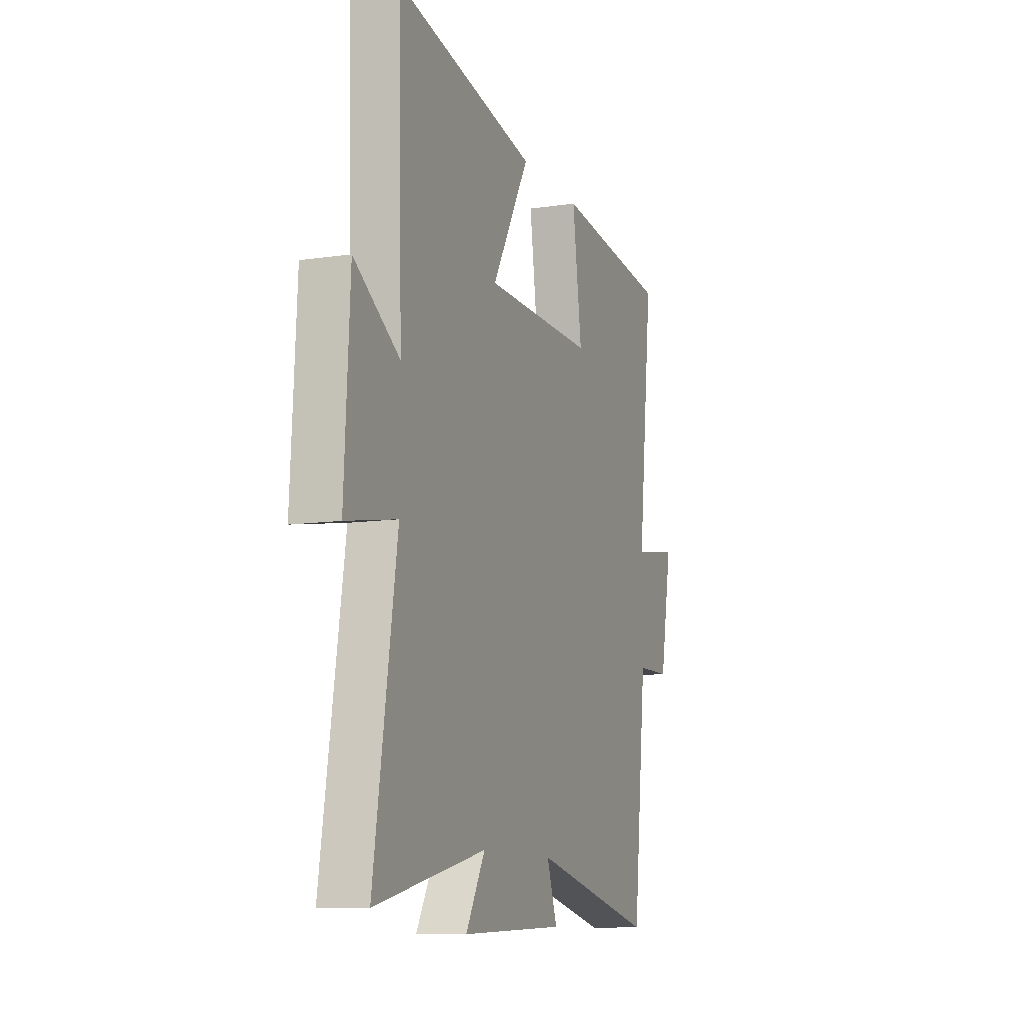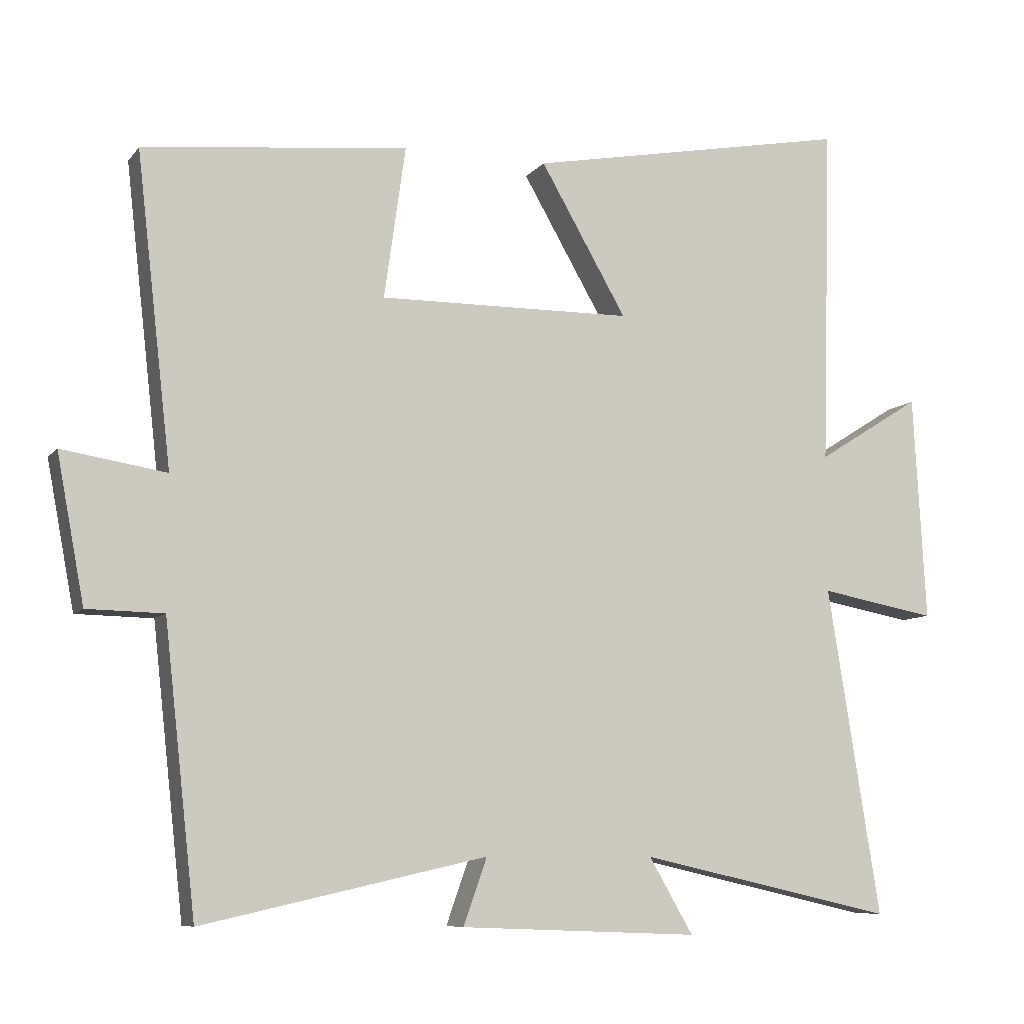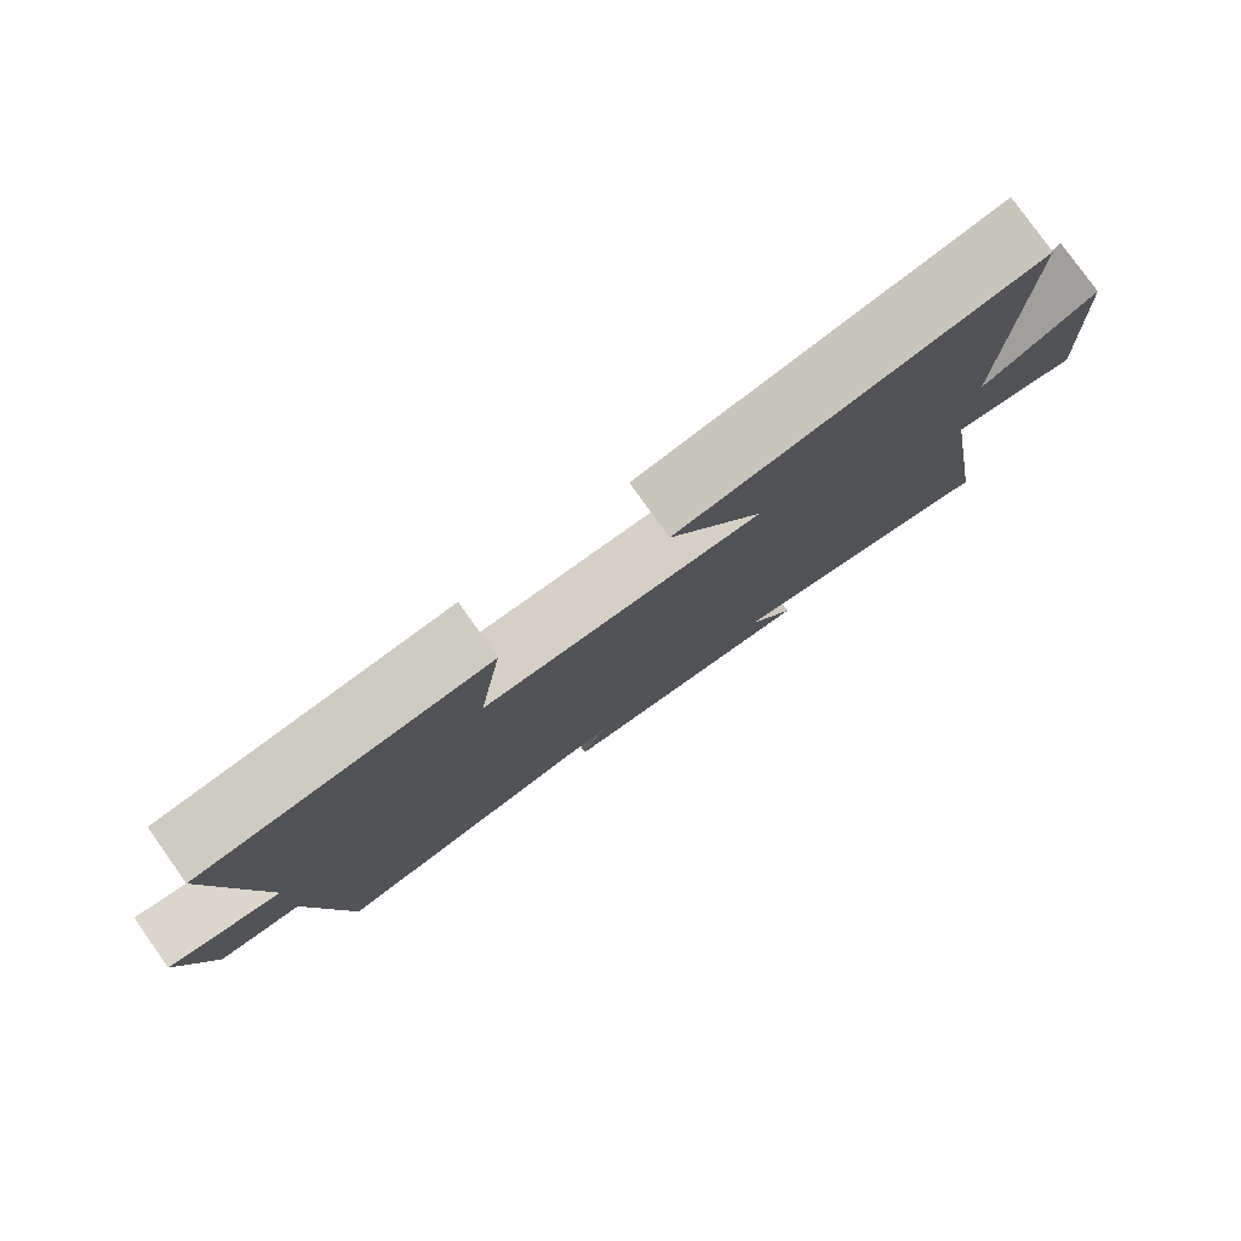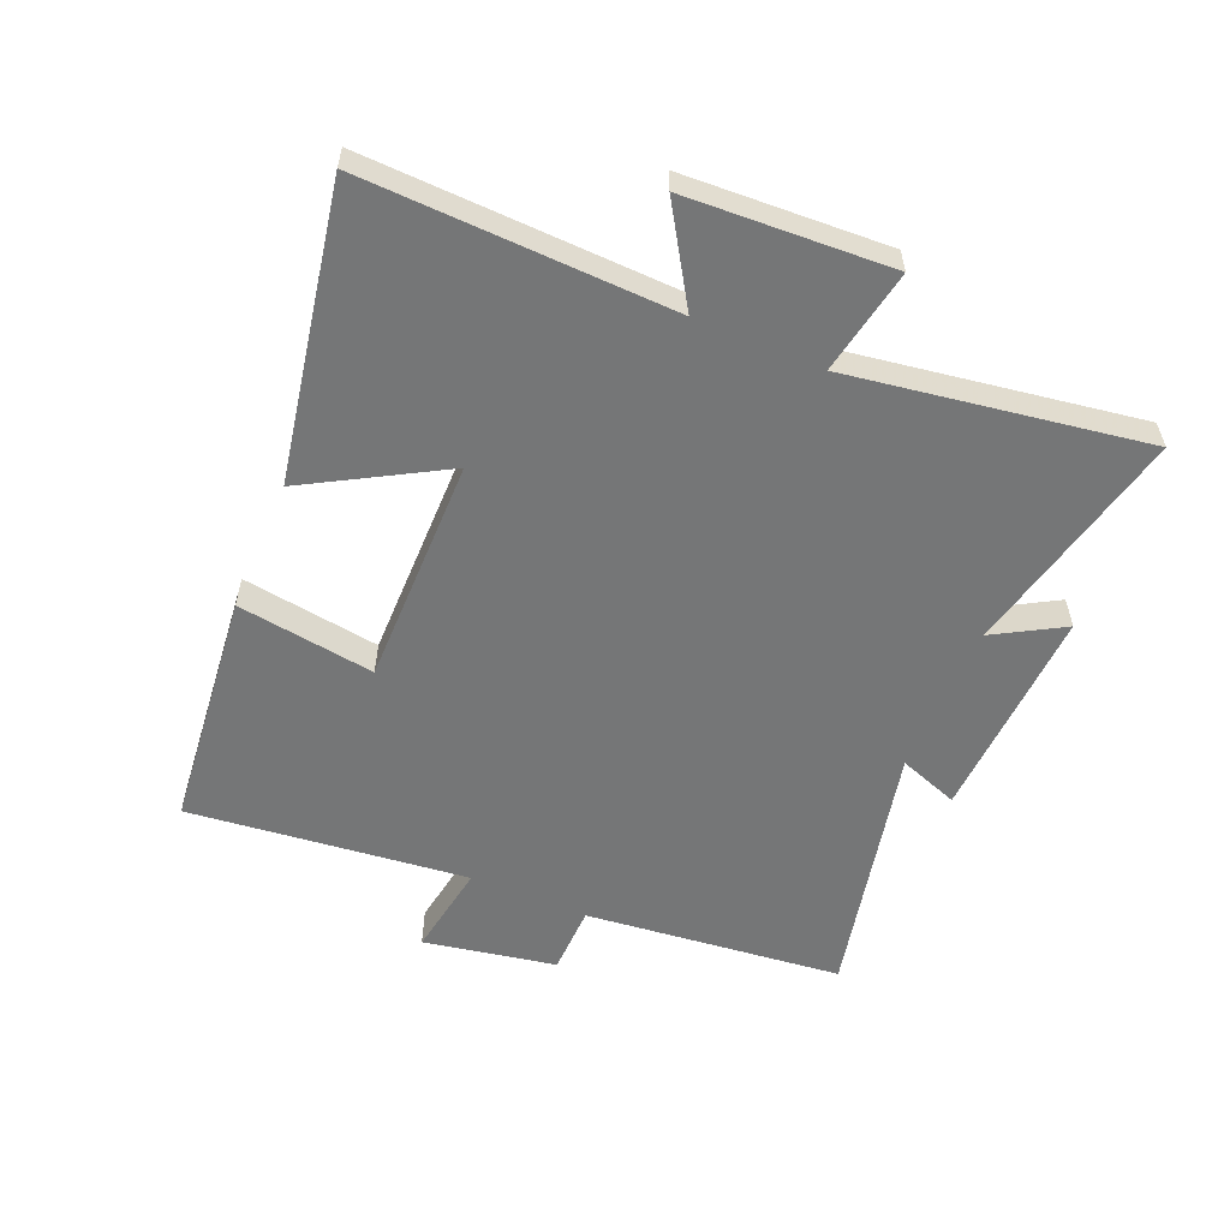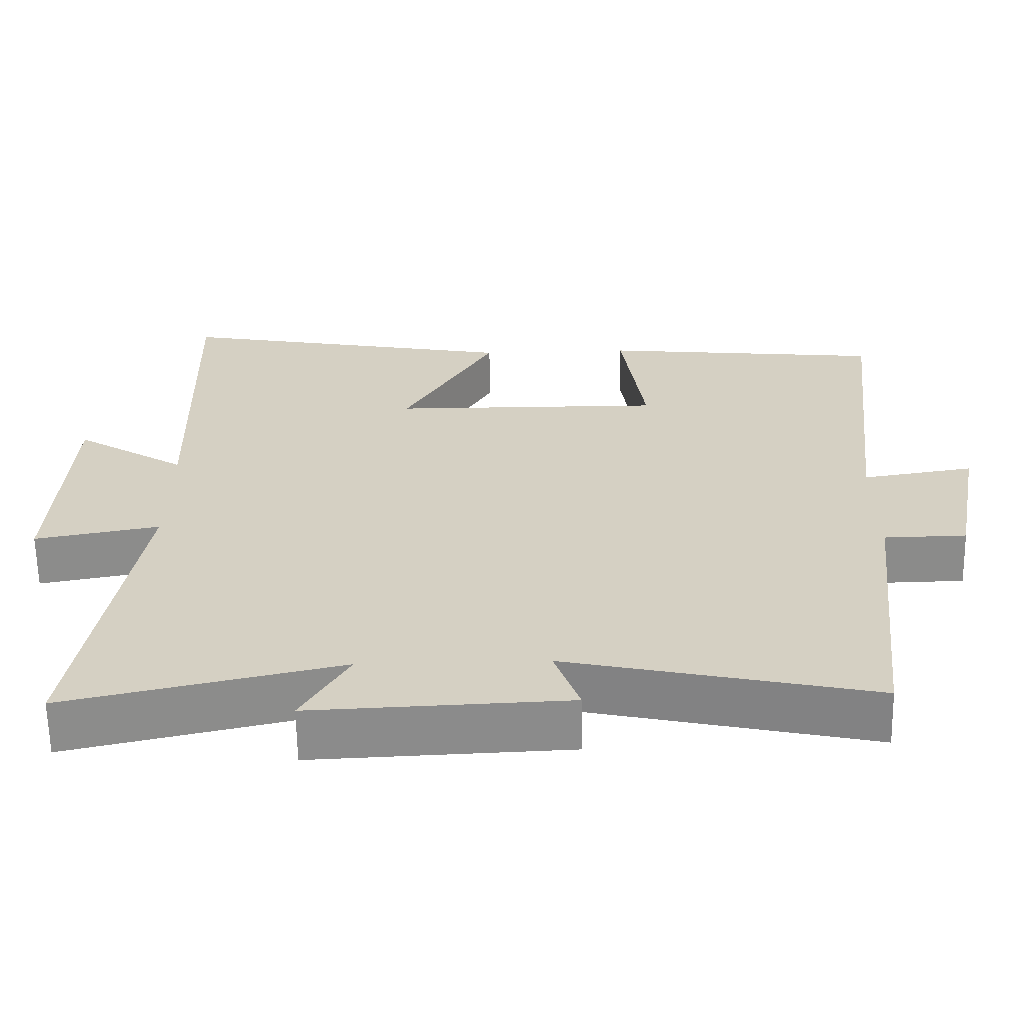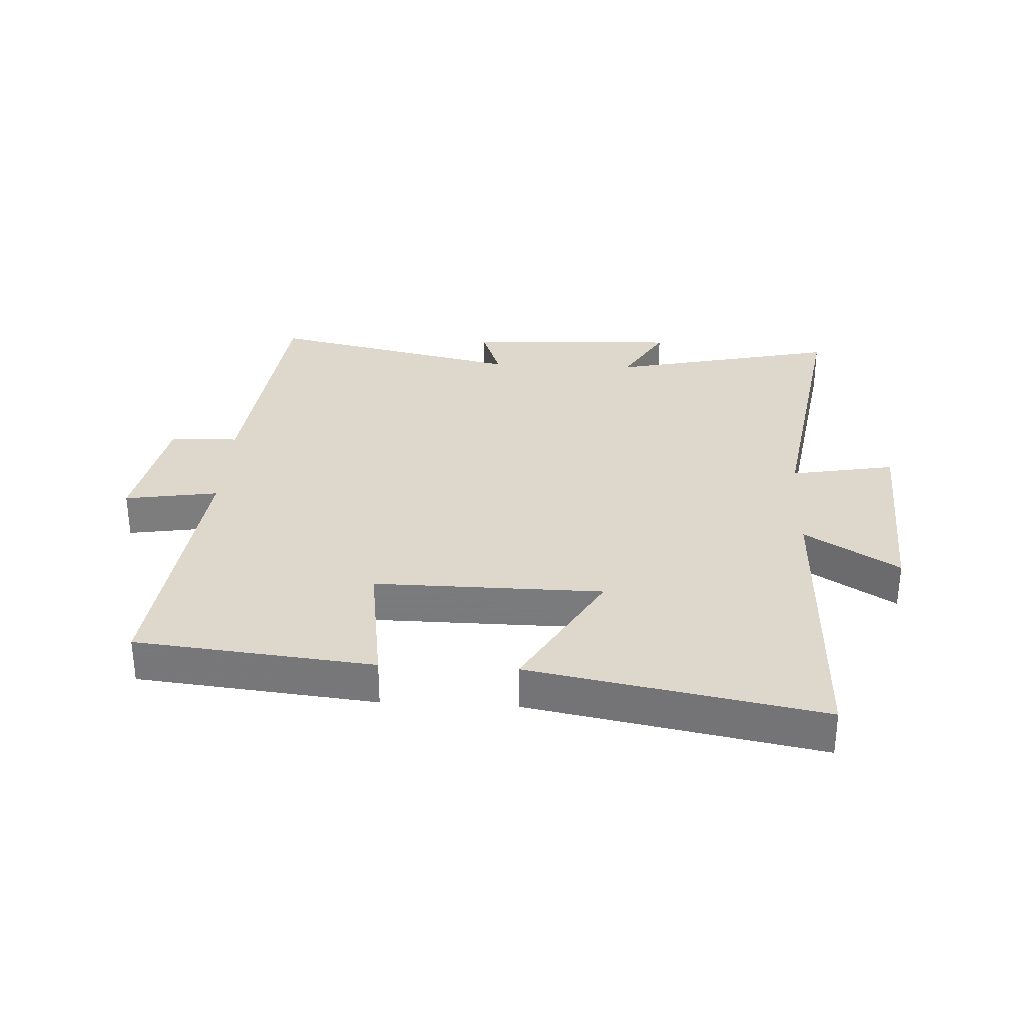
<metadata>
{"format":"obj","ext":"obj","renderer":"f3d","projection":"perspective","resolution":1024,"background":"white","views":[{"elev":-10.6,"azim":110.5,"up":"+Z"},{"elev":-8.3,"azim":-21.2,"up":"+Z"},{"elev":79.7,"azim":-35.5,"up":"+Z"},{"elev":-56.7,"azim":66.8,"up":"+Y"},{"elev":-63.6,"azim":-178.9,"up":"+Z"},{"elev":31.3,"azim":2.9,"up":"+Y"}]}
</metadata>
<code>
v -0.454 0.07 -0.592
v -0.5 0.07 -0.179
v -0.611 0.07 -0.177
v -0.651 0.07 0.035
v -0.5 0.07 0.011
v -0.551 0.07 0.459
v -0.167 0.07 0.5
v -0.198 0.07 0.279
v 0.17 0.07 0.283
v 0.045 0.07 0.5
v 0.514 0.07 0.589
v 0.5 0.07 0.094
v 0.651 0.07 0.189
v 0.669 0.07 -0.139
v 0.5 0.07 -0.108
v 0.576 0.07 -0.583
v 0.206 0.07 -0.5
v 0.27 0.07 -0.61
v -0.076 0.07 -0.596
v -0.042 0.07 -0.5
v -0.454 0 -0.592
v -0.5 0 -0.179
v -0.611 0 -0.177
v -0.651 0 0.035
v -0.5 0 0.011
v -0.551 0 0.459
v -0.167 0 0.5
v -0.198 0 0.279
v 0.17 0 0.283
v 0.045 0 0.5
v 0.514 0 0.589
v 0.5 0 0.094
v 0.651 0 0.189
v 0.669 0 -0.139
v 0.5 0 -0.108
v 0.576 0 -0.583
v 0.206 0 -0.5
v 0.27 0 -0.61
v -0.076 0 -0.596
v -0.042 0 -0.5
f 17 18 19 20
f 15 16 17
f 15 17 20
f 12 13 14 15
f 12 15 20 1
f 9 10 11 12
f 8 9 12 1
f 5 6 7 8
f 2 3 4 5
f 1 2 5 8
f 40 39 38 37
f 37 36 35
f 40 37 35
f 35 34 33 32
f 21 40 35 32
f 32 31 30 29
f 21 32 29 28
f 28 27 26 25
f 25 24 23 22
f 28 25 22 21
f 1 21 22 2
f 2 22 23 3
f 3 23 24 4
f 4 24 25 5
f 5 25 26 6
f 6 26 27 7
f 7 27 28 8
f 8 28 29 9
f 9 29 30 10
f 10 30 31 11
f 11 31 32 12
f 12 32 33 13
f 13 33 34 14
f 14 34 35 15
f 15 35 36 16
f 16 36 37 17
f 17 37 38 18
f 18 38 39 19
f 19 39 40 20
f 20 40 21 1

</code>
